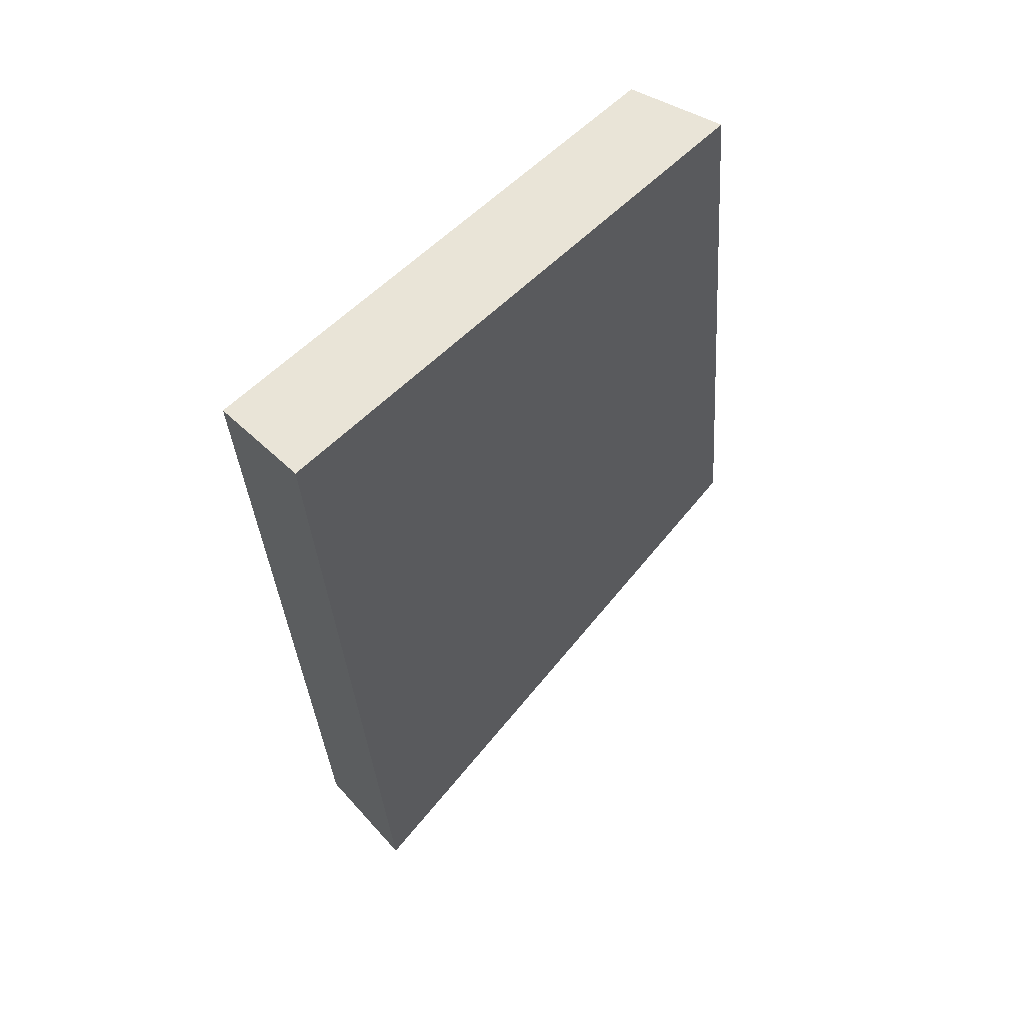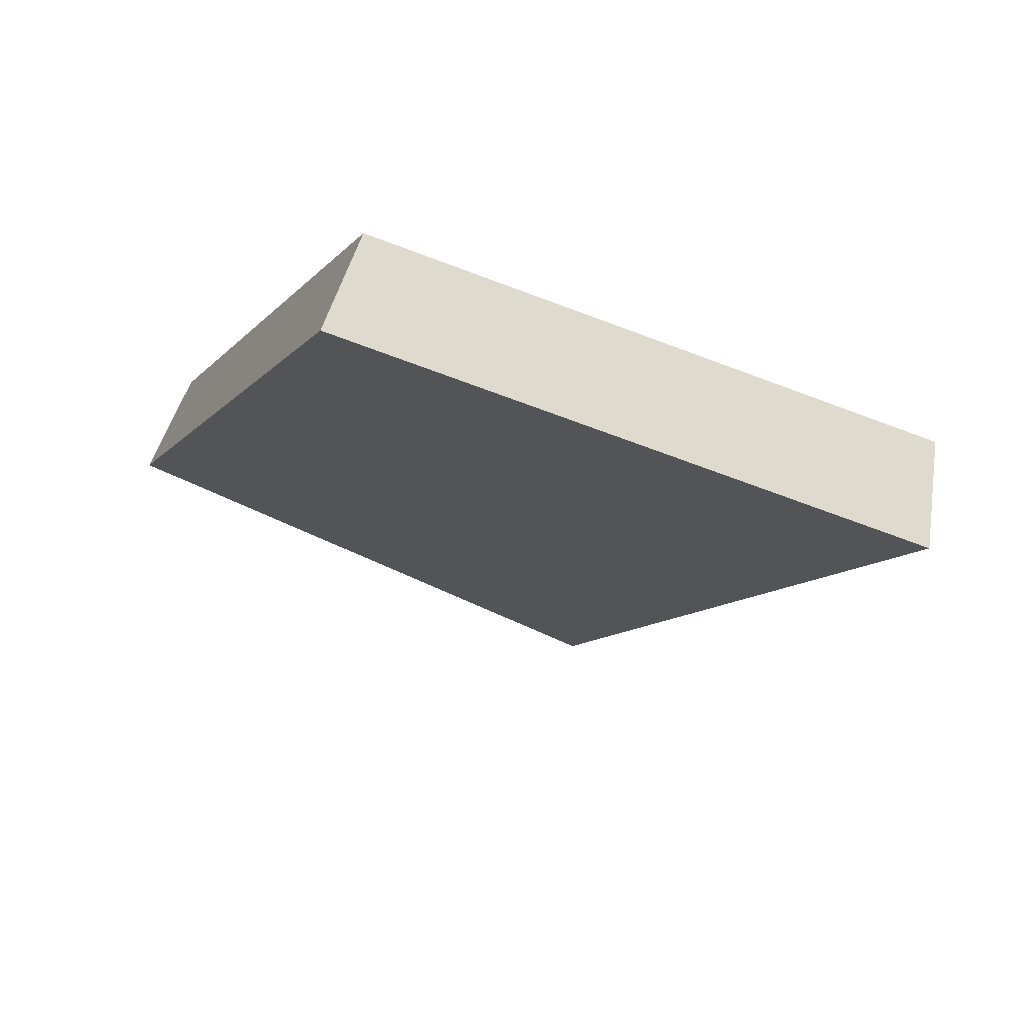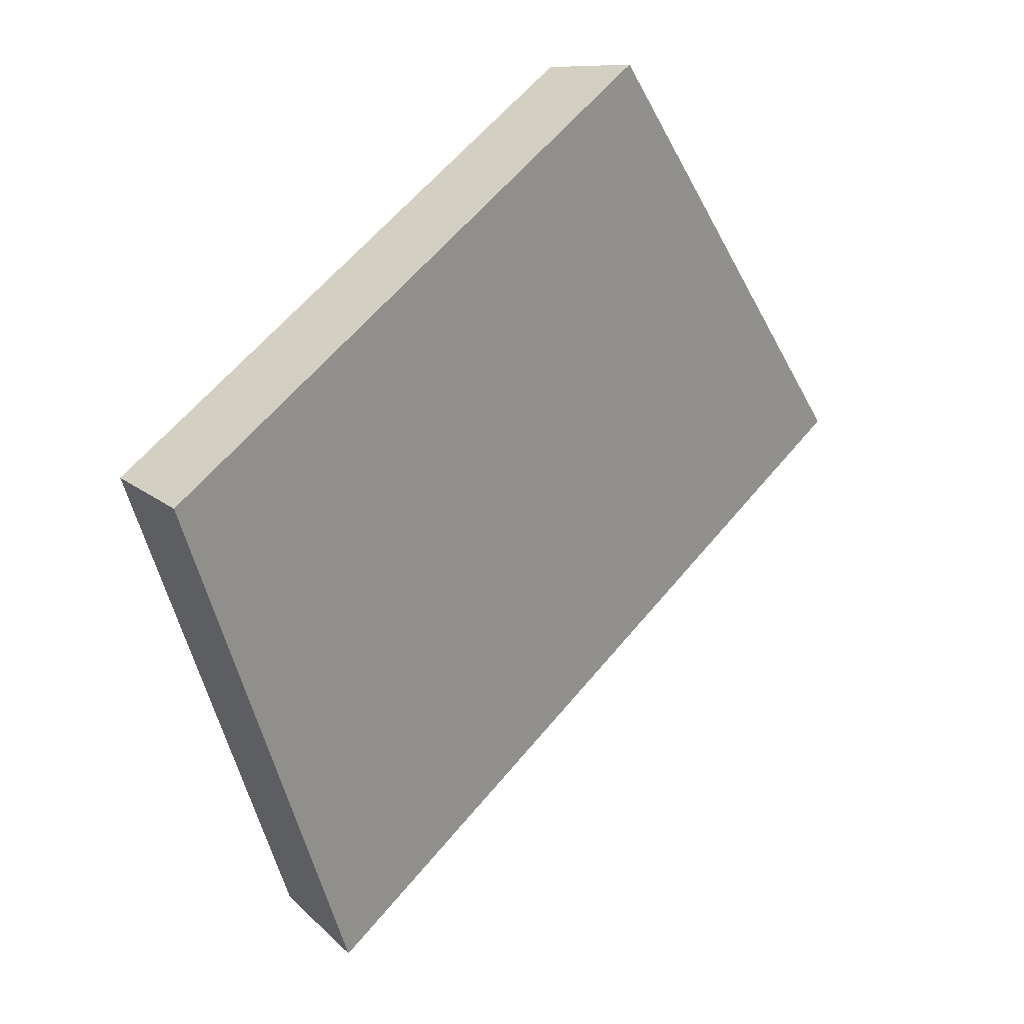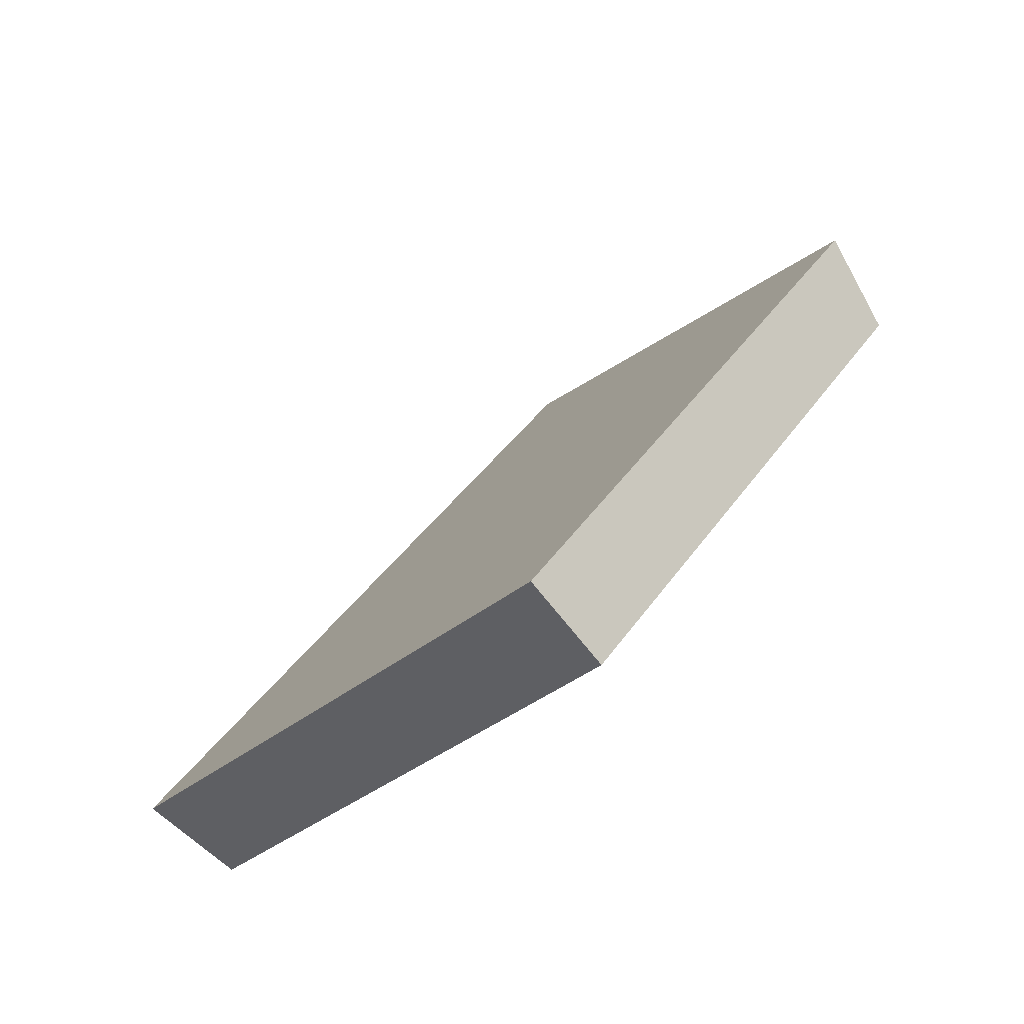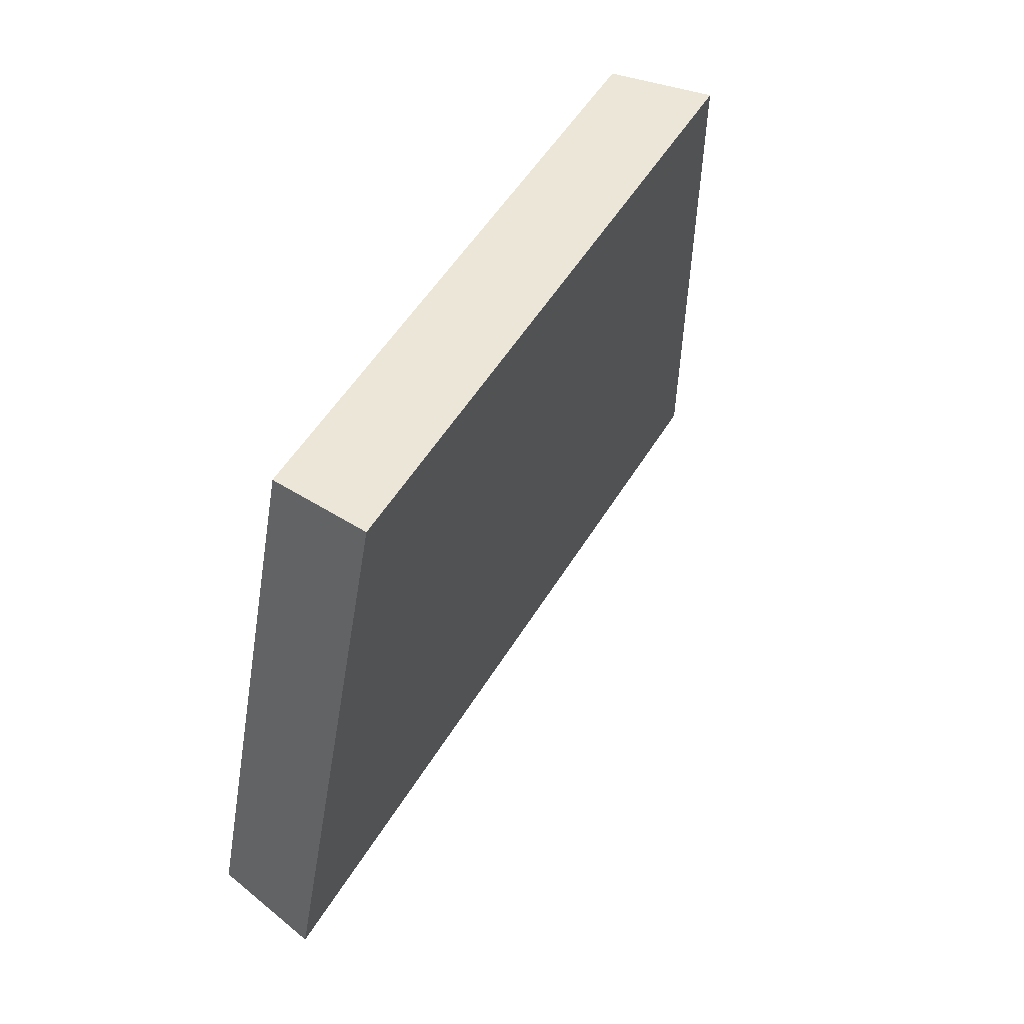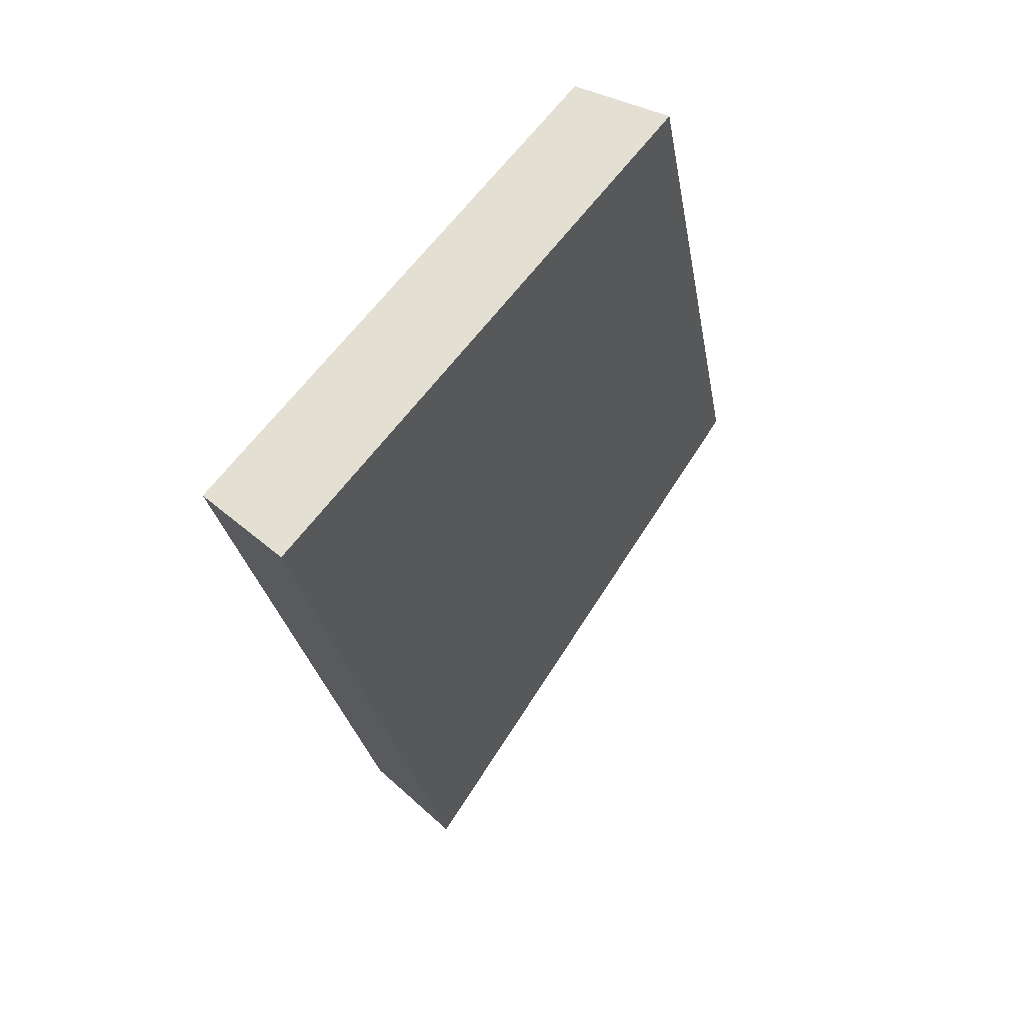
<metadata>
{"format":"obj","ext":"obj","renderer":"f3d","projection":"perspective","resolution":1024,"background":"white","views":[{"elev":-79.9,"azim":95.3,"up":"+Z"},{"elev":45.1,"azim":-123.6,"up":"+Z"},{"elev":-18.9,"azim":164.7,"up":"+Z"},{"elev":37.8,"azim":-10.5,"up":"+Y"},{"elev":-12.1,"azim":138.3,"up":"+Z"},{"elev":-73.8,"azim":102.7,"up":"+Z"}]}
</metadata>
<code>
v 2.011 0.1254 2.463
v 2.021 0.1254 2.452
v 2.025 0.1324 2.458
v 2.018 0.1324 2.466
v 2.024 0.1339 2.457
v 2.025 0.1324 2.458
v 2.021 0.1254 2.452
v 2.02 0.1265 2.451
v 2.017 0.1339 2.466
v 2.018 0.1324 2.466
v 2.025 0.1324 2.458
v 2.024 0.1339 2.457
v 2.02 0.1265 2.451
v 2.021 0.1254 2.452
v 2.011 0.1254 2.463
v 2.01 0.1265 2.462
v 2.01 0.1265 2.462
v 2.011 0.1254 2.463
v 2.018 0.1324 2.466
v 2.017 0.1339 2.466
v 2.017 0.1339 2.466
v 2.024 0.1339 2.457
v 2.02 0.1265 2.451
v 2.01 0.1265 2.462
f 1 2 3
f 1 3 4
f 5 6 7
f 5 7 8
f 9 10 11
f 9 11 12
f 13 14 15
f 13 15 16
f 17 18 19
f 17 19 20
f 21 22 23
f 21 23 24

</code>
